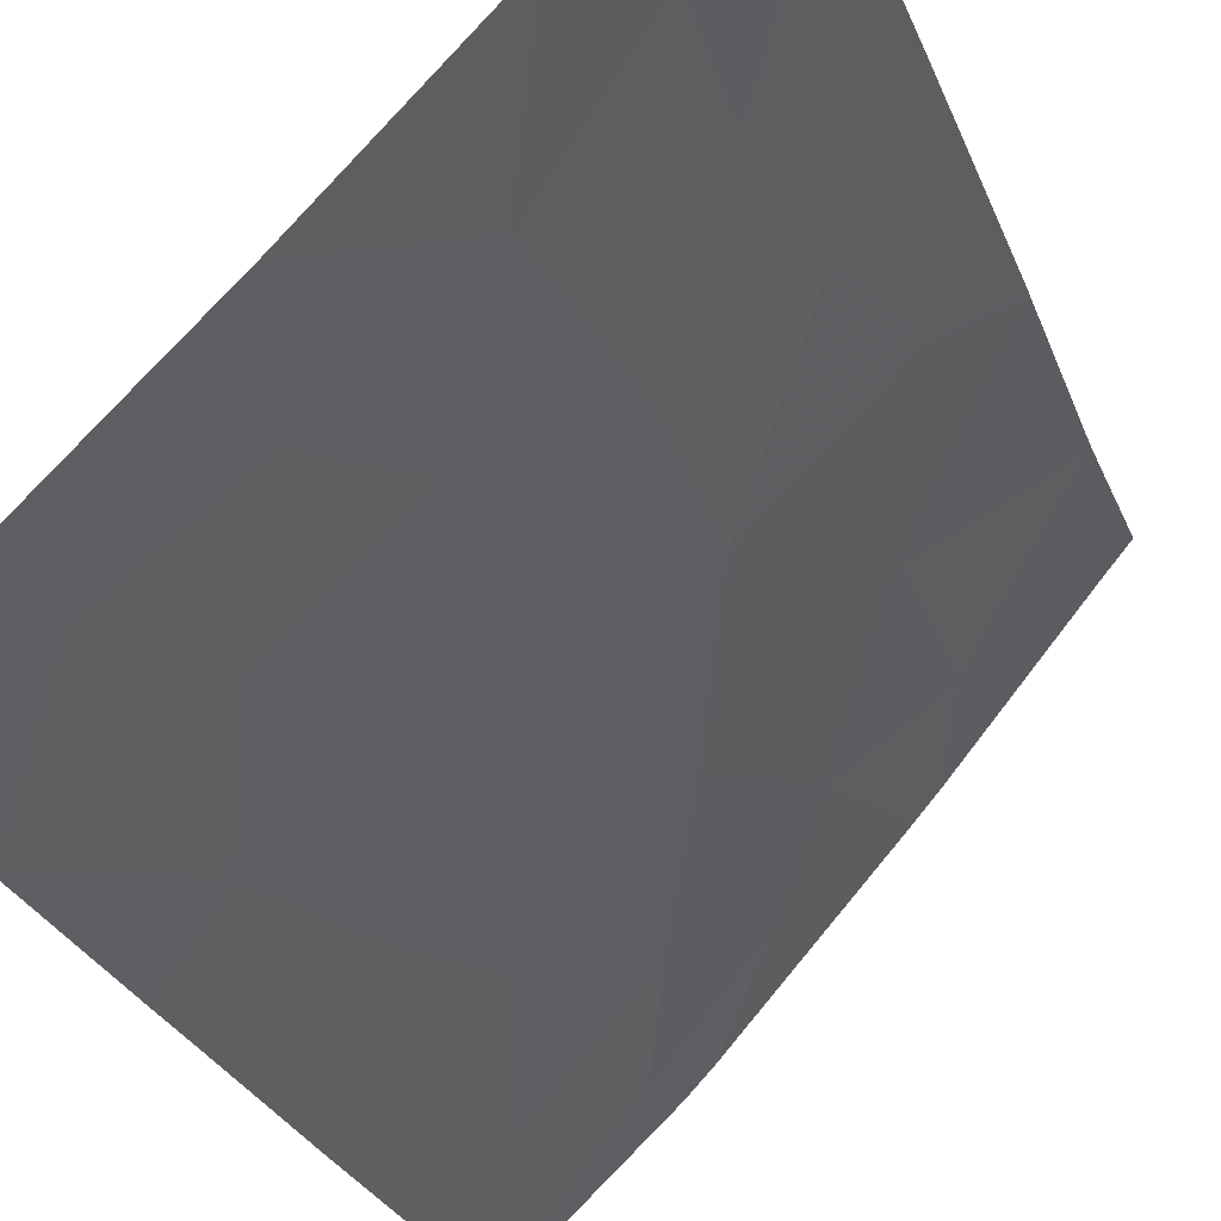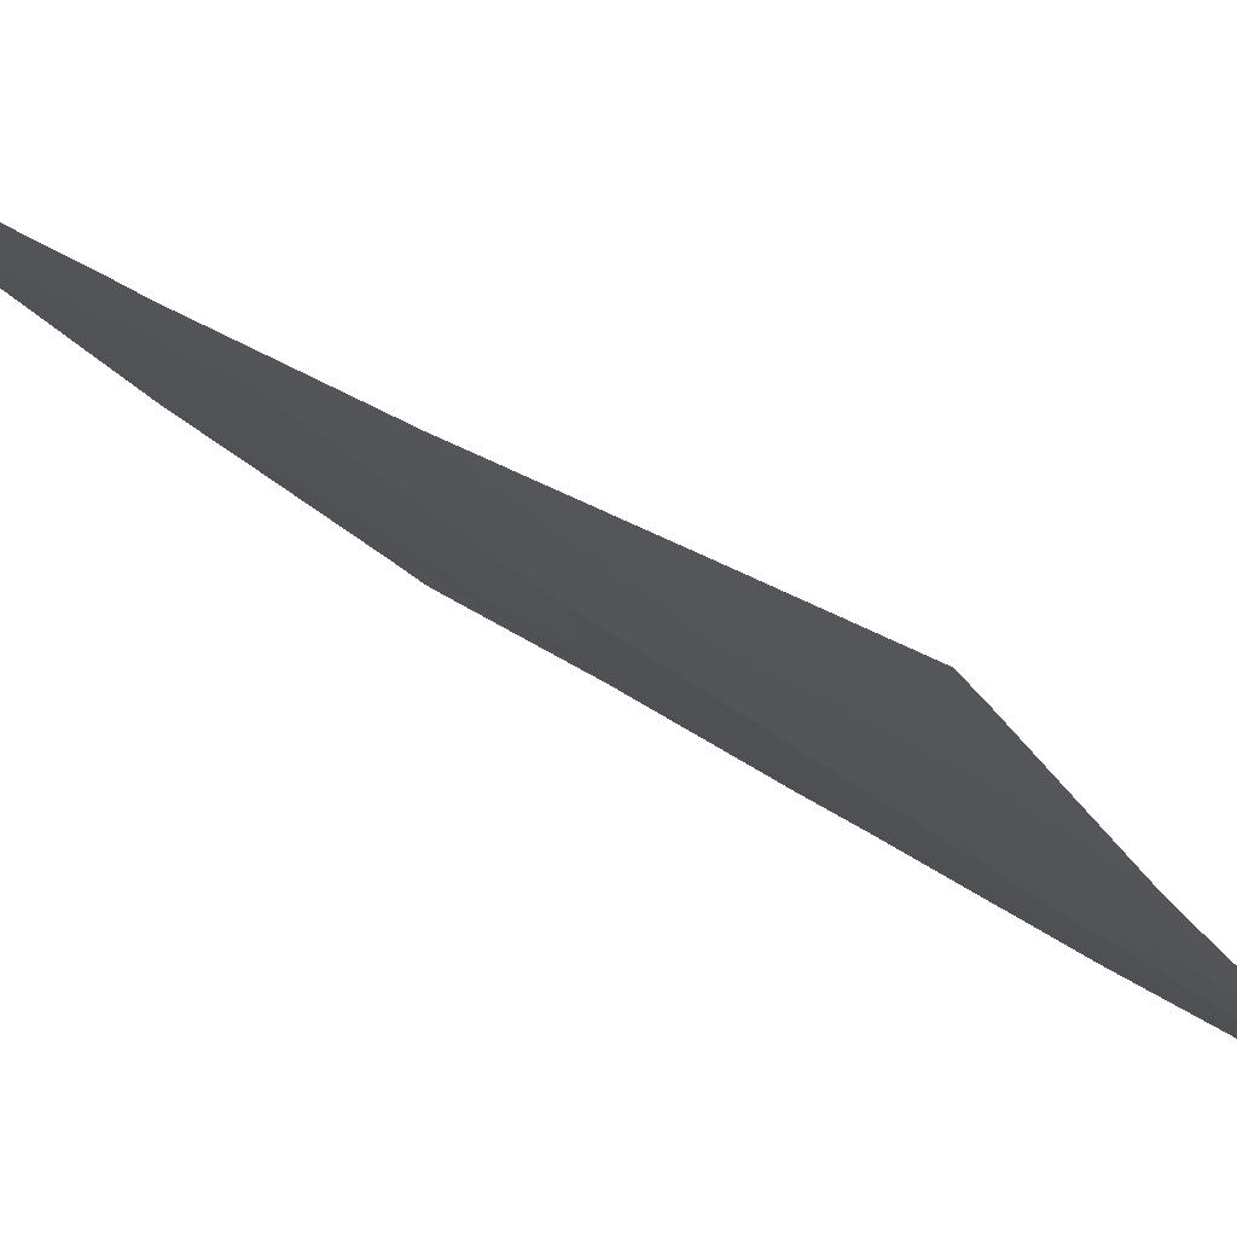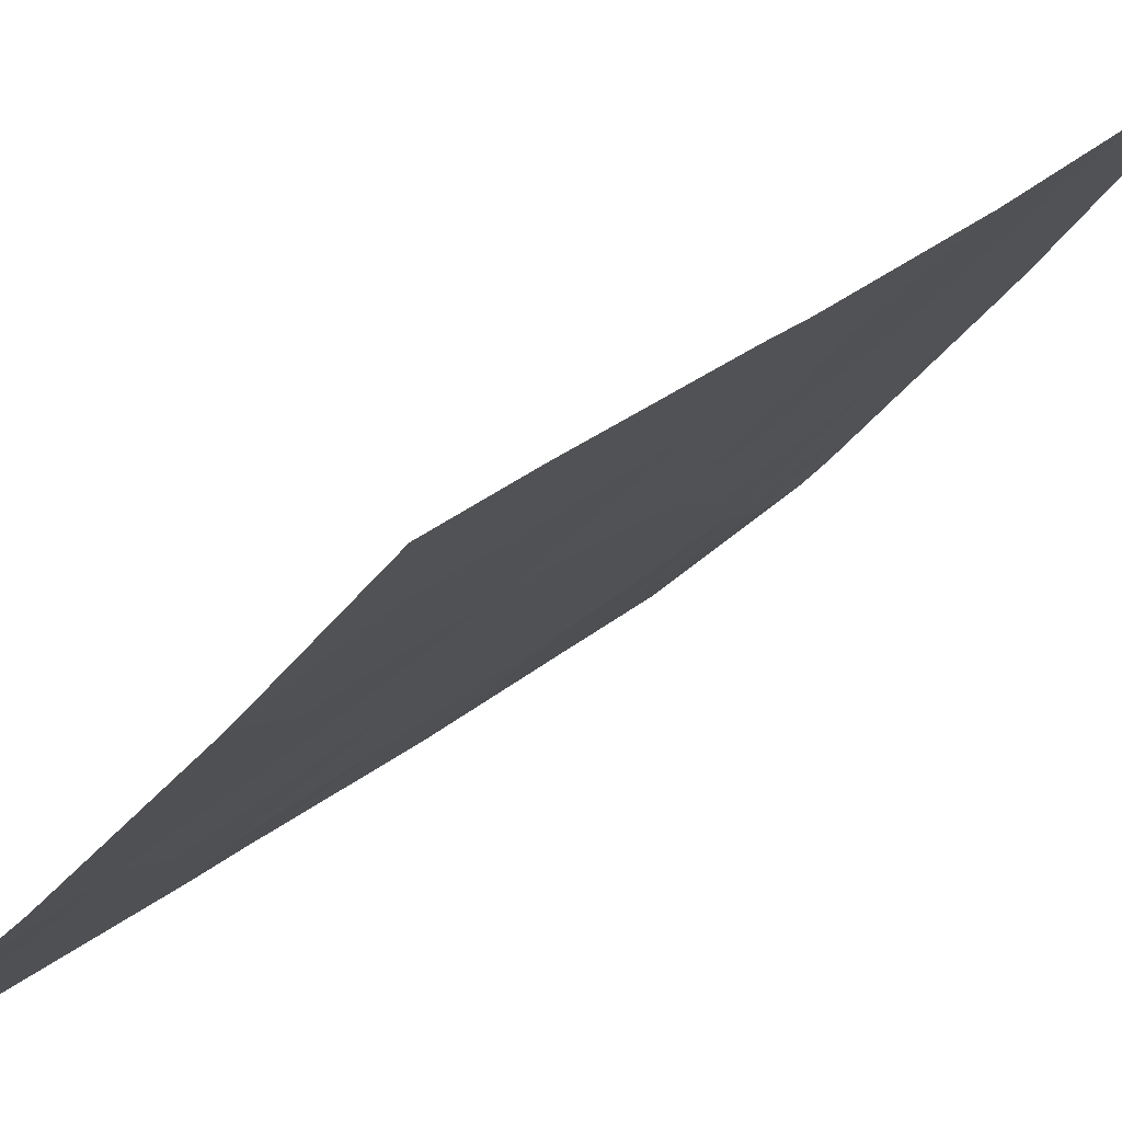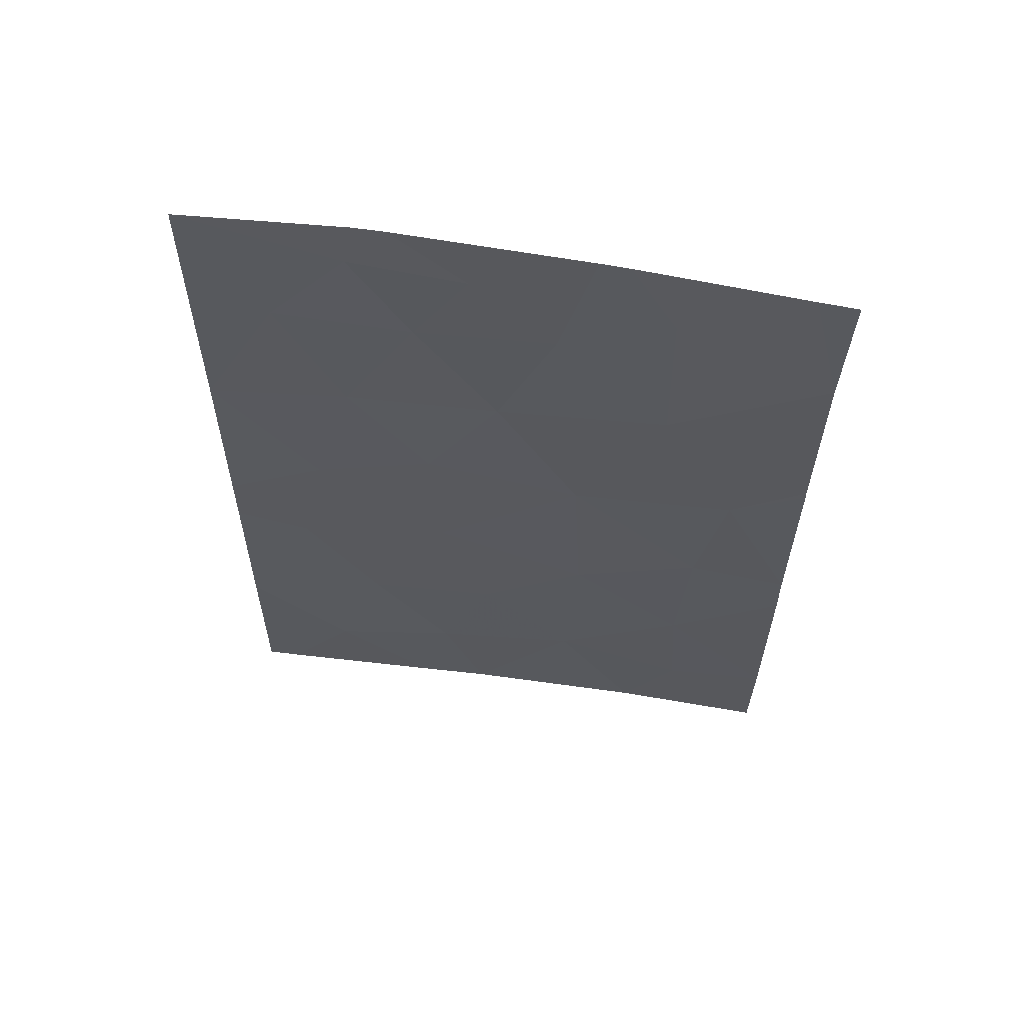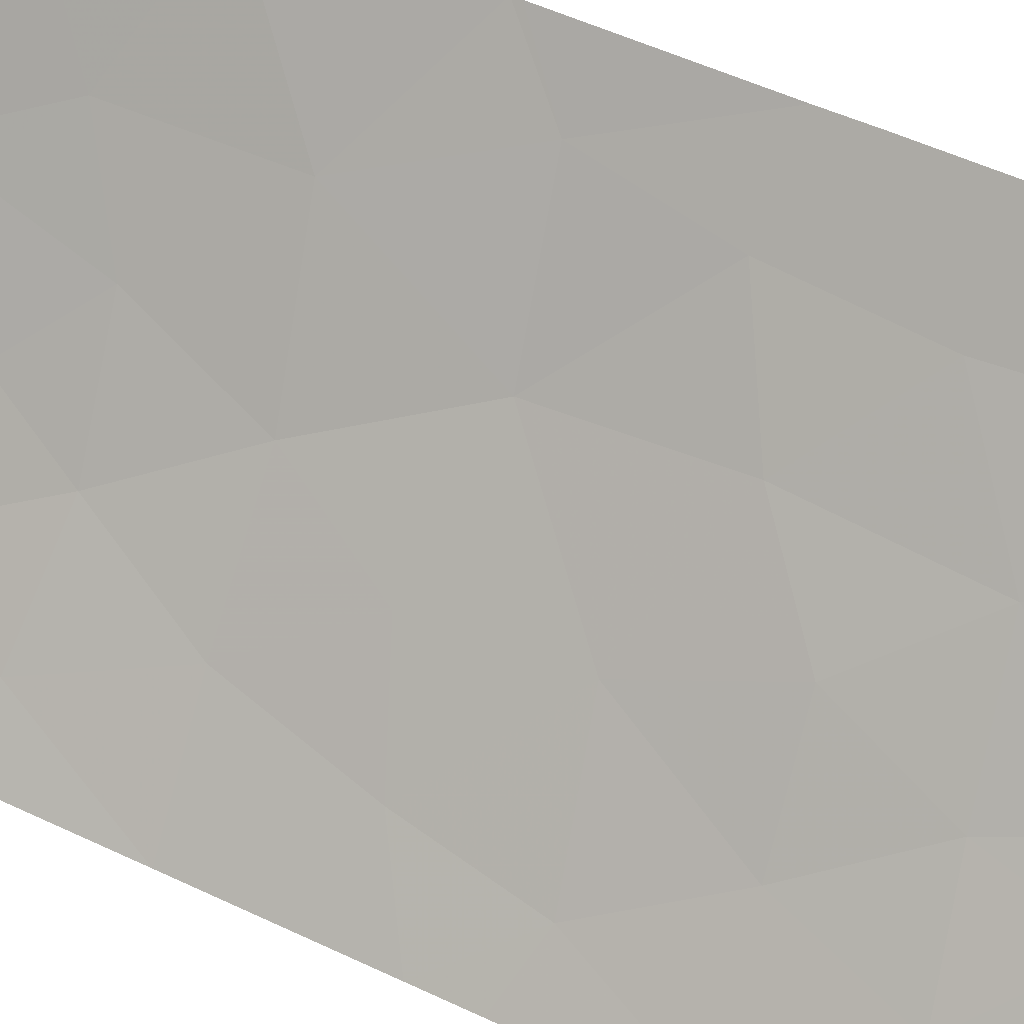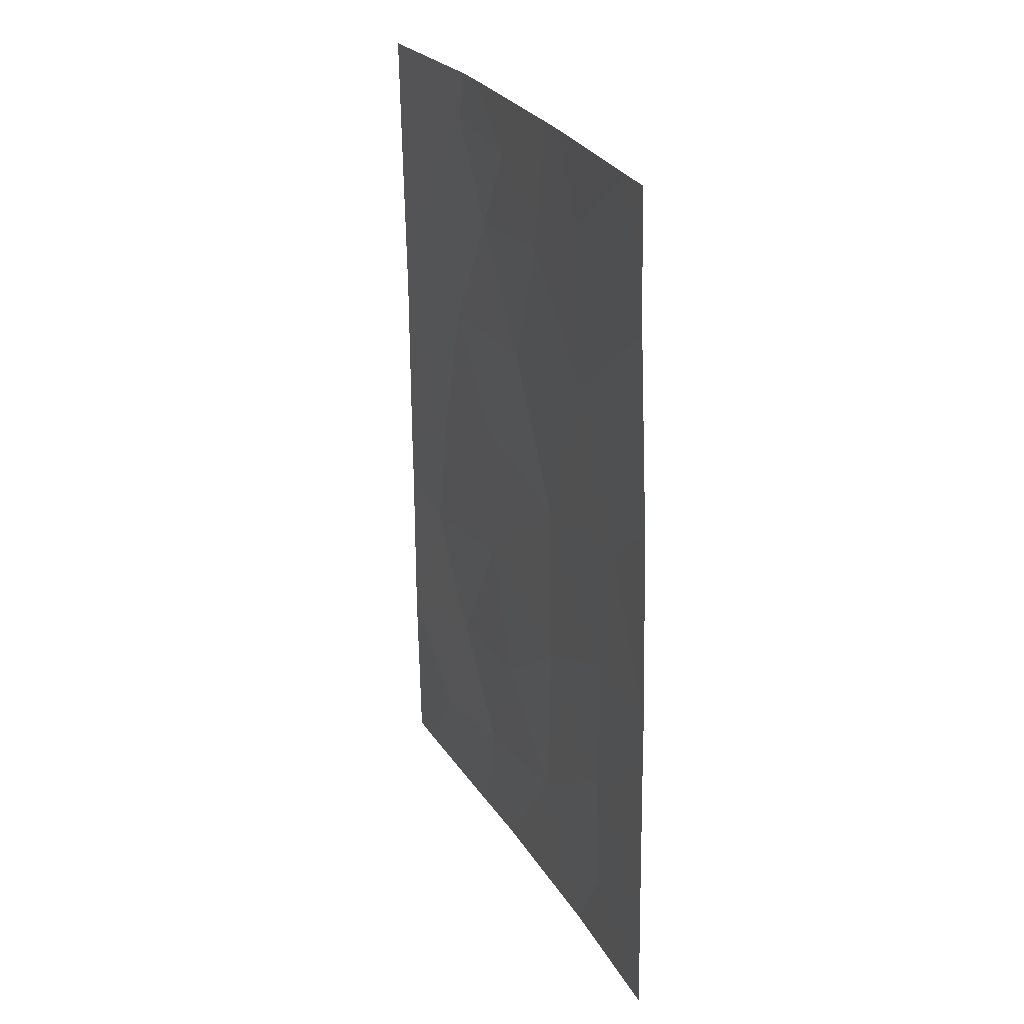
<metadata>
{"format":"obj","ext":"obj","renderer":"f3d","projection":"perspective","resolution":1024,"background":"white","views":[{"elev":-26.8,"azim":-162.0,"up":"+Y"},{"elev":28.4,"azim":-40.4,"up":"+Y"},{"elev":21.7,"azim":-146.2,"up":"+Y"},{"elev":59.0,"azim":142.8,"up":"+Z"},{"elev":51.6,"azim":117.1,"up":"+Y"},{"elev":25.3,"azim":-159.6,"up":"+Z"}]}
</metadata>
<code>
v 34.12 81.81 -47.56
v 33.12 82.77 -48.84
v 32.64 83.21 -47.09
v 31.87 83.95 -48.55
v 33.13 82.77 -43.73
v 28.98 87.08 -43.33
v 30.45 85.43 -43.62
v 33.76 82.1 -50
v 34.1 81.77 -49.75
v 34.12 81.81 -45.21
v 33.37 82.51 -45.51
v 31.25 84.63 -41.68
v 32.62 83.31 -38.69
v 31.38 84.5 -46.93
v 34.12 81.82 -44.42
v 33.38 82.58 -39.9
v 30.76 85.26 -39.83
v 32.23 83.72 -38
v 30.47 85.67 -38
v 29.79 86.4 -39.07
v 31.44 84.34 -50
v 29.29 86.64 -47.16
v 29.21 86.78 -45.18
v 30.38 85.52 -45.93
v 29.72 86.37 -41.32
v 28.42 87.96 -39.86
v 34.15 81.88 -39.61
v 30.22 85.95 -38
v 32.15 83.66 -50
v 34.09 81.77 -50
v 34.17 81.9 -38
v 32.52 83.42 -38
v 29.2 86.68 -48.82
v 29.68 86.12 -50
v 28.34 87.85 -42.51
v 28.27 87.72 -48.58
v 28.78 87.67 -38
v 28.3 87.78 -45.27
v 28.3 87.77 -45.94
v 34.13 81.83 -41.88
v 28.34 87.85 -42.63
v 28.26 87.67 -50
v 28.44 88.06 -38
v 31.97 83.93 -43.21
v 32.74 83.15 -41.73
v 32.04 83.86 -40.05
v 31.54 84.45 -38.81
v 30.48 85.36 -48.29
v 31.86 84.01 -45.16
f 2 1 3
f 3 4 2
f 2 8 9
f 9 1 2
f 1 10 11
f 1 11 3
f 10 15 11
f 3 11 49
f 5 44 49
f 18 19 47
f 19 20 17
f 4 14 48
f 23 22 24
f 15 5 11
f 20 26 25
f 21 29 4
f 8 30 9
f 27 31 16
f 31 32 13
f 46 47 17
f 19 28 20
f 6 25 35
f 33 34 48
f 48 22 33
f 2 29 8
f 26 20 37
f 20 28 37
f 24 7 23
f 38 39 23
f 41 38 6
f 38 23 6
f 36 42 33
f 42 34 33
f 32 18 13
f 16 31 13
f 43 26 37
f 13 46 16
f 14 49 24
f 34 21 48
f 15 40 5
f 40 45 5
f 45 40 16
f 27 16 40
f 39 36 22
f 22 23 39
f 23 7 6
f 29 2 4
f 35 41 6
f 44 5 45
f 18 47 13
f 45 46 12
f 14 4 3
f 11 5 49
f 44 7 49
f 48 21 4
f 12 46 17
f 46 13 47
f 17 47 19
f 35 25 26
f 45 12 44
f 20 25 17
f 49 14 3
f 46 45 16
f 25 6 7
f 25 7 12
f 17 25 12
f 7 44 12
f 49 7 24
f 24 48 14
f 24 22 48
f 22 36 33

</code>
